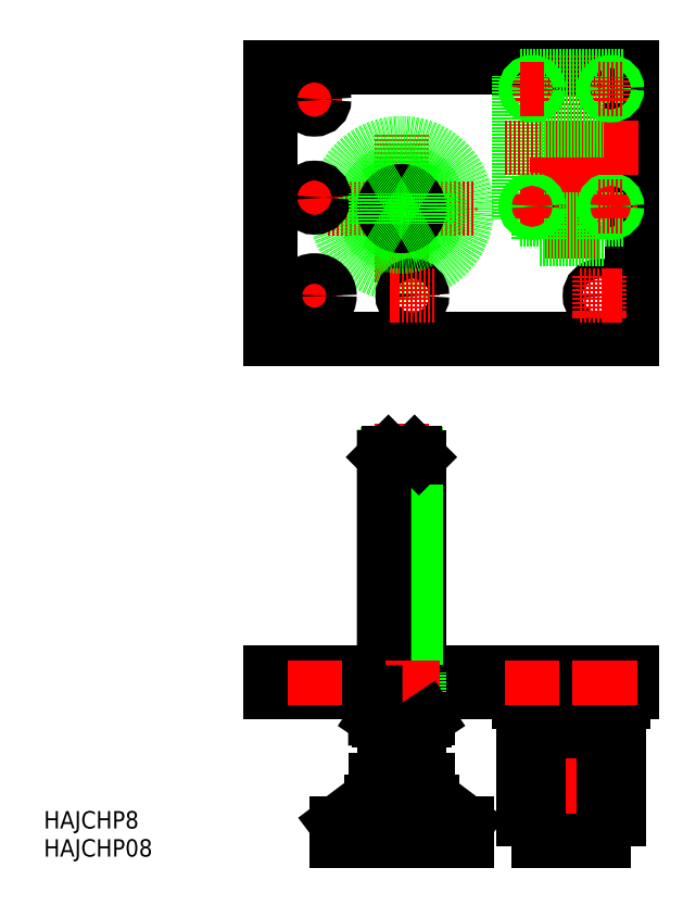
<metadata>
{"format":"dxf","ext":"dxf","renderer":"ezdxf+matplotlib","layout":"modelspace","background":"white","min_lineweight":24,"dpi":150}
</metadata>
<code>
0
SECTION
2
ENTITIES
0
LINE
8
0
10
270.3
20
86.57
30
0
11
104.3
21
86.57
31
0
0
LINE
8
0
10
270.3
20
77.57
30
0
11
104.3
21
77.57
31
0
0
LINE
8
0
10
270.3
20
239.7
30
0
11
104.3
21
239.7
31
0
0
LINE
8
0
10
104.3
20
364.7
30
0
11
270.3
21
364.7
31
0
0
LINE
8
CENTER
10
164.3
20
200.9
30
0
11
164.3
21
1.526
31
0
0
TEXT
8
0
10
5.922e-07
20
15.09
30
0
40
8
1
HAJCHP8
0
TEXT
8
0
10
5.922e-07
20
2.186
30
0
40
8
1
HAJCHP08
0
LINE
8
0
10
172.3
20
64.57
30
0
11
172.3
21
37.57
31
0
0
LINE
8
0
10
156.3
20
64.57
30
0
11
156.3
21
37.57
31
0
0
LINE
8
0
10
170.7
20
64.57
30
0
11
170.7
21
40.07
31
0
0
LINE
8
0
10
157.9
20
64.57
30
0
11
157.9
21
40.07
31
0
0
LINE
8
0
10
172.3
20
40.07
30
0
11
156.3
21
40.07
31
0
0
LINE
8
0
10
153.9
20
27.57
30
0
11
174.7
21
27.57
31
0
0
LINE
8
0
10
153.8
20
27.57
30
0
11
174.7
21
27.57
31
0
0
LINE
8
0
10
176.3
20
37.57
30
0
11
152.3
21
37.57
31
0
0
LINE
8
0
10
150.2
20
27.57
30
0
11
178.3
21
27.57
31
0
0
LINE
8
0
10
194.3
20
9.567
30
0
11
134.3
21
9.567
31
0
0
LINE
8
0
10
145.4
20
25.93
30
0
11
134.3
21
17.57
31
0
0
ARC
8
0
10
150.2
20
19.57
30
0
40
8
50
90
51
127.3
0
LINE
8
0
10
183.2
20
25.93
30
0
11
194.3
21
17.57
31
0
0
ARC
8
0
10
178.2
20
19.33
30
0
40
8.241
50
53.24
51
89.44
0
LINE
8
0
10
104.3
20
77.57
30
0
11
104.3
21
86.57
31
0
0
LINE
8
0
10
172.3
20
185.6
30
0
11
172.3
21
86.57
31
0
0
LINE
8
0
10
170.7
20
86.57
30
0
11
170.7
21
187.2
31
0
0
LINE
8
0
10
157.9
20
86.57
30
0
11
157.9
21
187.2
31
0
0
LINE
8
0
10
156.3
20
185.6
30
0
11
156.3
21
86.57
31
0
0
LINE
8
0
10
153.9
20
64.57
30
0
11
174.7
21
64.57
31
0
0
LINE
8
0
10
164.3
20
65.64
30
0
11
164.3
21
77.57
31
0
0
LINE
8
0
10
176.3
20
77.57
30
0
11
176.3
21
65.64
31
0
0
ARC
8
0
10
170.3
20
81.4
30
0
40
16.86
50
249.2
51
290.8
0
LINE
8
0
10
158.3
20
187.6
30
0
11
164.3
21
187.6
31
0
0
LINE
8
0
10
156.3
20
185.6
30
0
11
172.3
21
185.6
31
0
0
LINE
8
0
10
158.3
20
187.6
30
0
11
156.3
21
185.6
31
0
0
LINE
8
0
10
170.3
20
187.6
30
0
11
164.3
21
187.6
31
0
0
LINE
8
0
10
170.3
20
187.6
30
0
11
172.3
21
185.6
31
0
0
LINE
8
CENTER
10
164.3
20
333.7
30
0
11
164.3
21
265.7
31
0
0
CIRCLE
8
0
10
164.3
20
299.7
30
0
40
30
0
LINE
8
0
10
104.3
20
239.7
30
0
11
104.3
21
364.7
31
0
0
LINE
8
CENTER
10
134.4
20
304.7
30
0
11
114.1
21
304.7
31
0
0
LINE
8
0
10
104.3
20
270.9
30
0
11
104.3
21
270.9
31
0
0
LINE
8
0
10
104.3
20
302.2
30
0
11
104.3
21
302.2
31
0
0
LINE
8
CENTER
10
169.3
20
249.5
30
0
11
169.3
21
269.8
31
0
0
CIRCLE
8
0
10
169.3
20
259.7
30
0
40
4.5
0
LINE
8
CENTER
10
179.4
20
259.7
30
0
11
159.1
21
259.7
31
0
0
LINE
8
CENTER
10
130.3
20
299.7
30
0
11
198.3
21
299.7
31
0
0
CIRCLE
8
0
10
164.3
20
299.7
30
0
40
17.5
0
CIRCLE
8
0
10
164.3
20
299.7
30
0
40
6.4
0
CIRCLE
8
0
10
164.3
20
299.7
30
0
40
8
0
LINE
8
CENTER
10
124.3
20
294.5
30
0
11
124.3
21
314.8
31
0
0
CIRCLE
8
0
10
124.3
20
304.7
30
0
40
4.5
0
LINE
8
CENTER
10
134.4
20
349.7
30
0
11
114.1
21
349.7
31
0
0
LINE
8
CENTER
10
124.3
20
339.5
30
0
11
124.3
21
359.8
31
0
0
CIRCLE
8
0
10
124.3
20
349.7
30
0
40
4.5
0
LINE
8
CENTER
10
242.3
20
-1.687e-07
30
0
11
242.3
21
81.85
31
0
0
LINE
8
0
10
220.3
20
19.57
30
0
11
220.3
21
73.07
31
0
0
LINE
8
0
10
264.3
20
19.57
30
0
11
264.3
21
73.07
31
0
0
LINE
8
0
10
225.3
20
19.57
30
0
11
225.3
21
61.57
31
0
0
LINE
8
0
10
259.3
20
19.57
30
0
11
259.3
21
61.57
31
0
0
LINE
8
CENTER
10
270.3
20
34.57
30
0
11
215.8
21
34.57
31
0
0
LINE
8
0
10
227.3
20
59.57
30
0
11
257.3
21
59.57
31
0
0
LINE
8
0
10
257.3
20
9.567
30
0
11
227.3
21
9.567
31
0
0
LINE
8
0
10
227.3
20
9.567
30
0
11
227.3
21
59.57
31
0
0
LINE
8
0
10
225.3
20
19.57
30
0
11
220.3
21
19.57
31
0
0
LINE
8
0
10
227.3
20
24.57
30
0
11
225.3
21
24.57
31
0
0
LINE
8
0
10
227.3
20
44.57
30
0
11
225.3
21
44.57
31
0
0
LINE
8
0
10
257.3
20
9.567
30
0
11
257.3
21
59.57
31
0
0
LINE
8
0
10
264.3
20
19.57
30
0
11
259.3
21
19.57
31
0
0
LINE
8
0
10
259.3
20
24.57
30
0
11
257.3
21
24.57
31
0
0
LINE
8
0
10
259.3
20
44.57
30
0
11
257.3
21
44.57
31
0
0
LINE
8
0
10
225.3
20
61.57
30
0
11
259.3
21
61.57
31
0
0
LINE
8
0
10
266.3
20
73.07
30
0
11
218.3
21
73.07
31
0
0
LINE
8
0
10
218.3
20
73.07
30
0
11
218.3
21
77.57
31
0
0
LINE
8
0
10
266.3
20
73.07
30
0
11
266.3
21
77.57
31
0
0
LINE
8
0
10
270.3
20
86.57
30
0
11
270.3
21
77.57
31
0
0
LINE
8
CENTER
10
242.3
20
276.8
30
0
11
242.3
21
369.9
31
0
0
LINE
8
0
10
266.3
20
294.7
30
0
11
266.3
21
360.7
31
0
0
LINE
8
0
10
218.3
20
294.7
30
0
11
218.3
21
360.7
31
0
0
LINE
8
0
10
227.3
20
285.7
30
0
11
227.3
21
335.7
31
0
0
LINE
8
0
10
257.3
20
285.7
30
0
11
257.3
21
335.7
31
0
0
LINE
8
0
10
270.3
20
364.7
30
0
11
270.3
21
239.7
31
0
0
LINE
8
CENTER
10
260.3
20
71.92
30
0
11
260.3
21
92.21
31
0
0
CIRCLE
8
0
10
255.3
20
259.7
30
0
40
4.5
0
LINE
8
CENTER
10
265.4
20
259.7
30
0
11
245.1
21
259.7
31
0
0
LINE
8
CENTER
10
262.1
20
310.7
30
0
11
223.2
21
310.7
31
0
0
LINE
8
0
10
266.3
20
294.7
30
0
11
218.3
21
294.7
31
0
0
LINE
8
0
10
257.3
20
285.7
30
0
11
227.3
21
285.7
31
0
0
LINE
8
CENTER
10
229.7
20
300.7
30
0
11
218.9
21
300.7
31
0
0
LINE
8
CENTER
10
224.3
20
295.3
30
0
11
224.3
21
306.1
31
0
0
CIRCLE
8
0
10
224.3
20
300.7
30
0
40
2.4
0
CIRCLE
8
0
10
224.3
20
300.7
30
0
40
3
0
LINE
8
CENTER
10
260.3
20
295.3
30
0
11
260.3
21
306.1
31
0
0
CIRCLE
8
0
10
260.3
20
300.7
30
0
40
2.4
0
CIRCLE
8
0
10
260.3
20
300.7
30
0
40
3
0
LINE
8
CENTER
10
265.7
20
300.7
30
0
11
254.9
21
300.7
31
0
0
LINE
8
CENTER
10
273
20
327.7
30
0
11
211.9
21
327.7
31
0
0
LINE
8
0
10
266.3
20
360.7
30
0
11
218.3
21
360.7
31
0
0
LINE
8
0
10
227.3
20
335.7
30
0
11
257.3
21
335.7
31
0
0
LINE
8
CENTER
10
224.3
20
349.3
30
0
11
224.3
21
360.1
31
0
0
CIRCLE
8
0
10
224.3
20
354.7
30
0
40
2.4
0
CIRCLE
8
0
10
224.3
20
354.7
30
0
40
3
0
LINE
8
CENTER
10
229.7
20
354.7
30
0
11
218.9
21
354.7
31
0
0
LINE
8
CENTER
10
260.3
20
349.3
30
0
11
260.3
21
360.1
31
0
0
CIRCLE
8
0
10
260.3
20
354.7
30
0
40
2.4
0
CIRCLE
8
0
10
260.3
20
354.7
30
0
40
3
0
LINE
8
CENTER
10
265.7
20
354.7
30
0
11
254.9
21
354.7
31
0
0
LINE
8
0
10
156.3
20
86.57
30
0
11
156.3
21
77.57
31
0
0
LINE
8
0
10
157.9
20
86.57
30
0
11
157.9
21
77.57
31
0
0
LINE
8
0
10
170.7
20
86.57
30
0
11
170.7
21
77.57
31
0
0
LINE
8
0
10
172.3
20
86.57
30
0
11
172.3
21
77.57
31
0
0
LINE
8
0
10
194.3
20
17.57
30
0
11
134.3
21
17.57
31
0
0
LINE
8
0
10
134.3
20
17.57
30
0
11
134.3
21
9.567
31
0
0
LINE
8
0
10
194.3
20
17.57
30
0
11
194.3
21
9.567
31
0
0
LINE
8
CENTER
10
255.3
20
71.92
30
0
11
255.3
21
92.21
31
0
0
LINE
8
CENTER
10
224.3
20
71.92
30
0
11
224.3
21
92.21
31
0
0
LINE
8
CENTER
10
169.3
20
71.92
30
0
11
169.3
21
92.21
31
0
0
LINE
8
CENTER
10
124.3
20
71.92
30
0
11
124.3
21
92.21
31
0
0
LINE
8
CENTER
10
124.3
20
249.5
30
0
11
124.3
21
269.8
31
0
0
LINE
8
CENTER
10
134.4
20
259.7
30
0
11
114.1
21
259.7
31
0
0
CIRCLE
8
0
10
124.3
20
259.7
30
0
40
7
0
LINE
8
0
10
174.7
20
64.57
30
0
11
176.3
21
65.64
31
0
0
LINE
8
0
10
152.3
20
77.57
30
0
11
152.3
21
65.64
31
0
0
ARC
8
0
10
158.3
20
81.4
30
0
40
16.86
50
249.2
51
290.8
0
LINE
8
0
10
153.9
20
64.57
30
0
11
152.3
21
65.64
31
0
0
LINE
8
0
10
164.3
20
28.64
30
0
11
164.3
21
37.57
31
0
0
LINE
8
0
10
176.3
20
37.57
30
0
11
176.3
21
28.64
31
0
0
ARC
8
0
10
170.3
20
44.4
30
0
40
16.86
50
249.2
51
290.8
0
LINE
8
0
10
174.7
20
27.57
30
0
11
176.3
21
28.64
31
0
0
LINE
8
0
10
152.3
20
37.57
30
0
11
152.3
21
28.64
31
0
0
ARC
8
0
10
158.3
20
44.4
30
0
40
16.86
50
249.2
51
290.8
0
LINE
8
0
10
153.9
20
27.57
30
0
11
152.3
21
28.64
31
0
0
LINE
8
CENTER
10
255.3
20
249.5
30
0
11
255.3
21
269.8
31
0
0
LINE
8
0
10
164.3
20
313.5
30
0
11
152.3
21
306.6
31
0
0
LINE
8
0
10
152.3
20
306.6
30
0
11
152.3
21
292.7
31
0
0
LINE
8
0
10
152.3
20
292.7
30
0
11
164.3
21
285.8
31
0
0
LINE
8
0
10
164.3
20
285.8
30
0
11
176.3
21
292.7
31
0
0
LINE
8
0
10
176.3
20
292.7
30
0
11
176.3
21
306.6
31
0
0
LINE
8
0
10
176.3
20
306.6
30
0
11
164.3
21
313.5
31
0
0
ENDSEC
0
EOF

</code>
